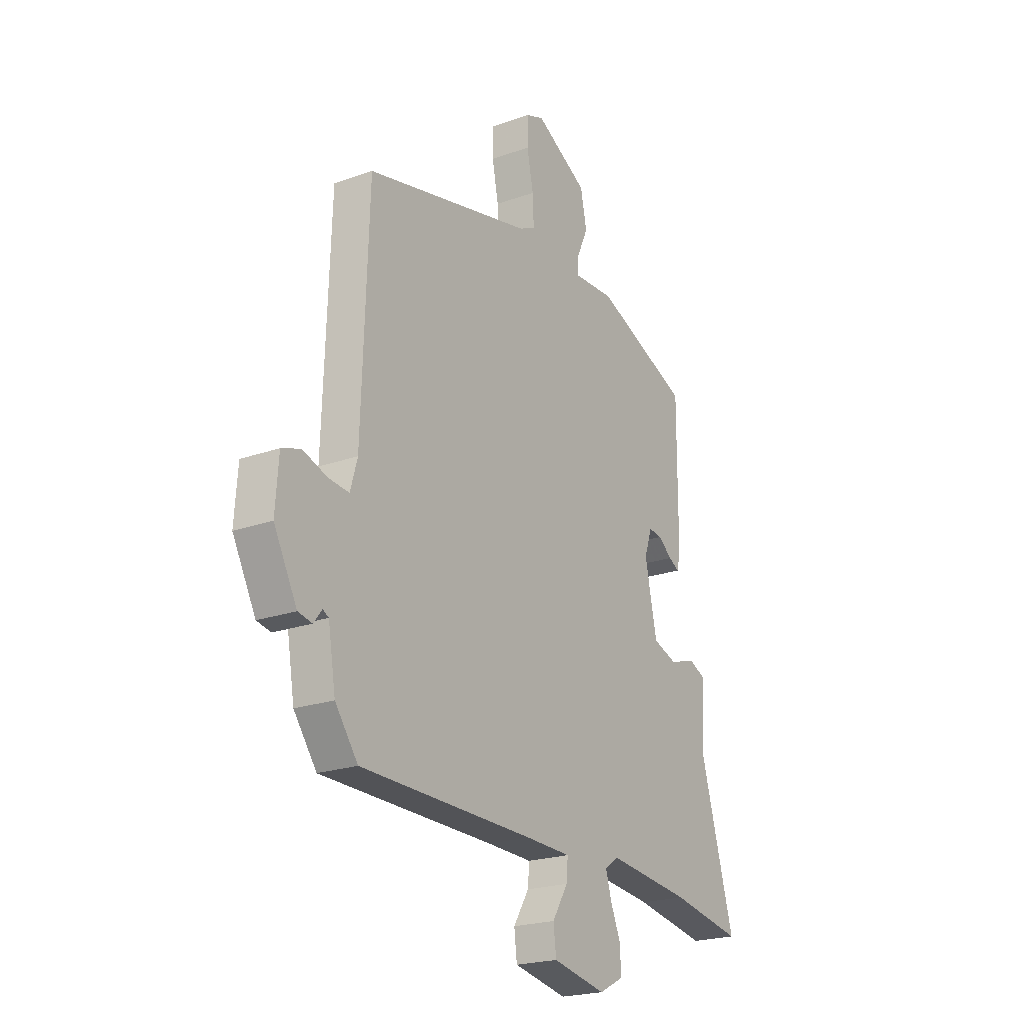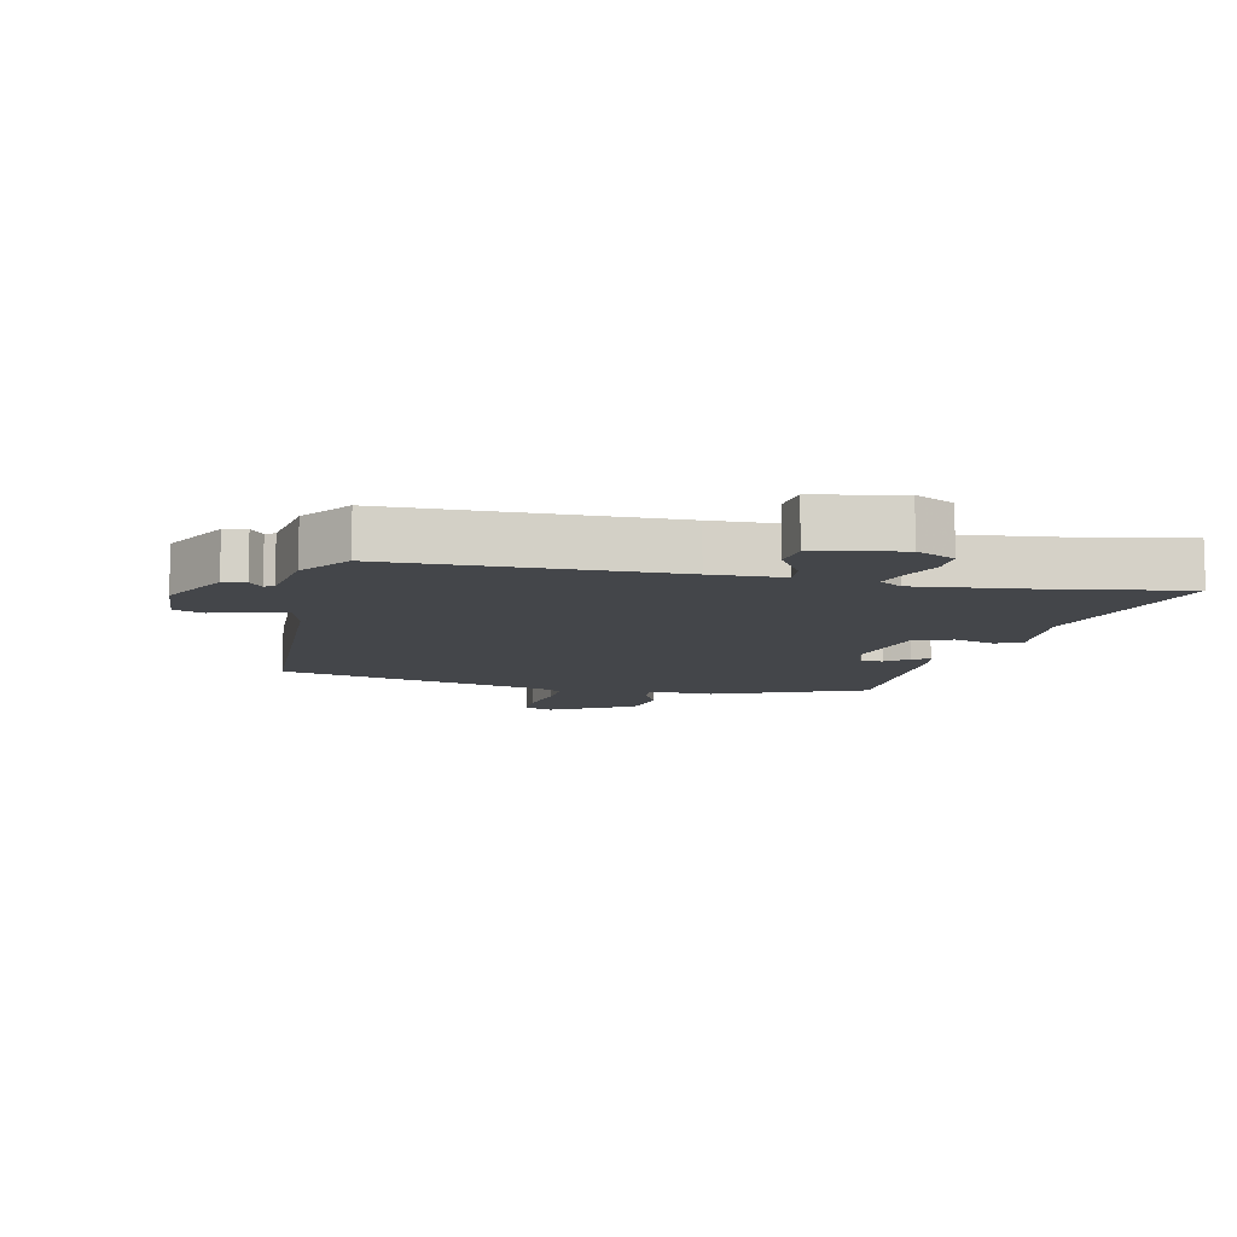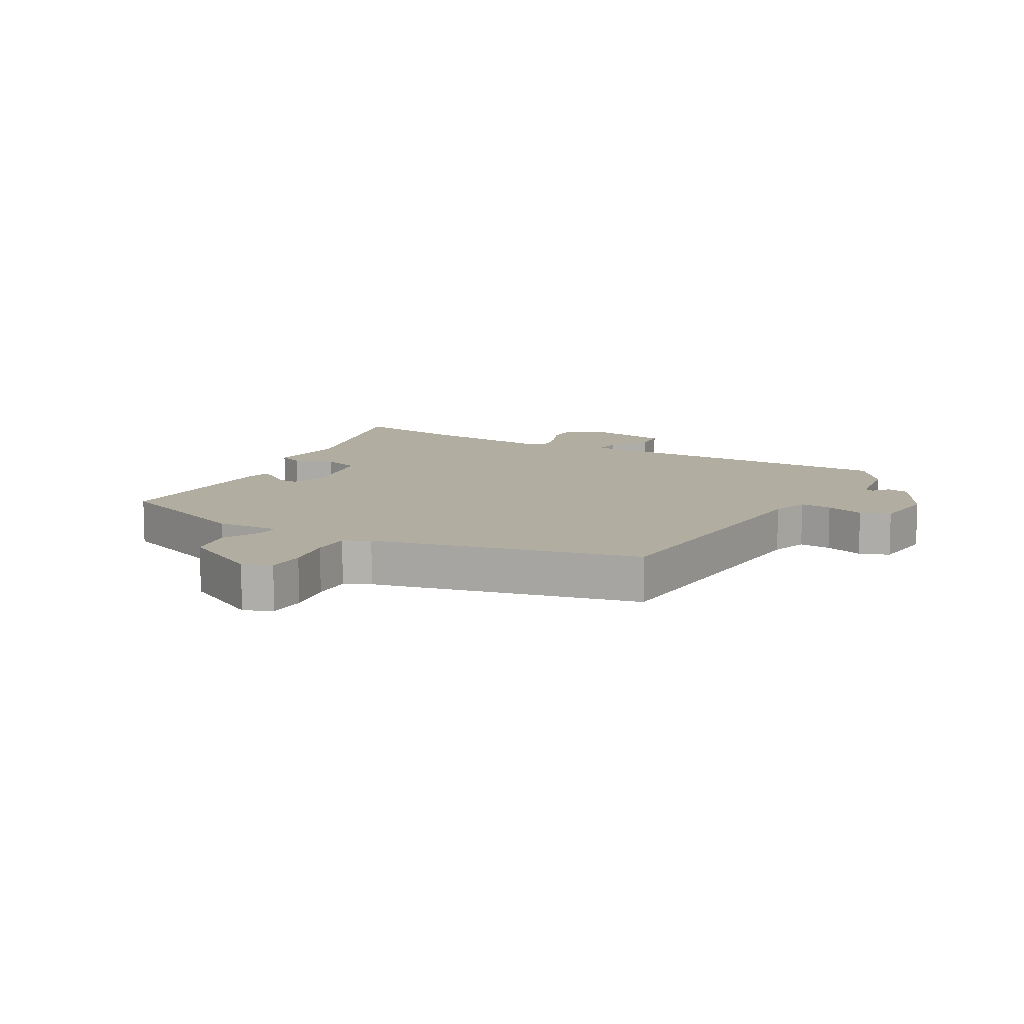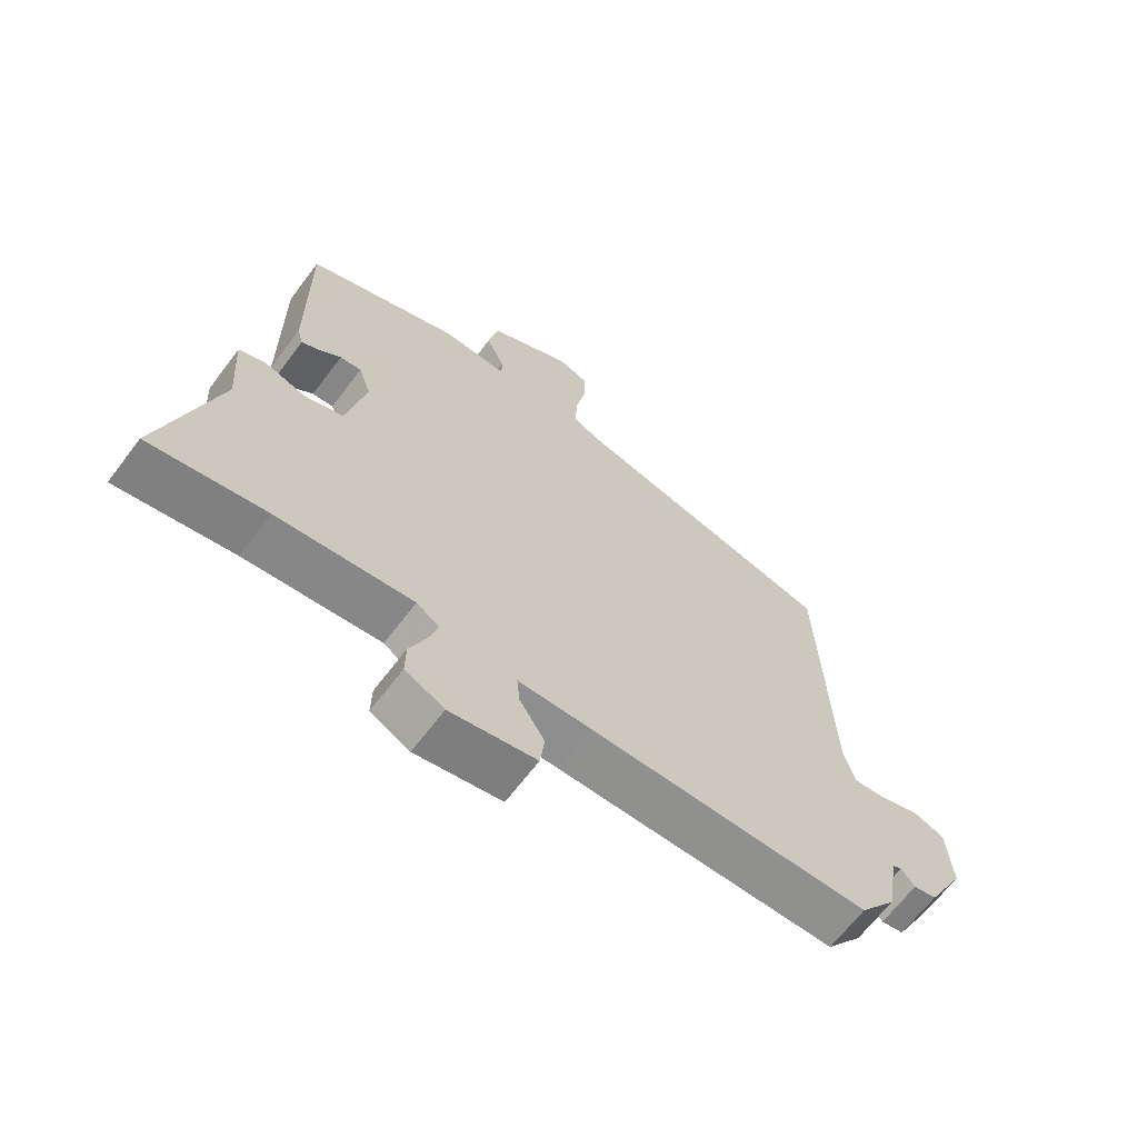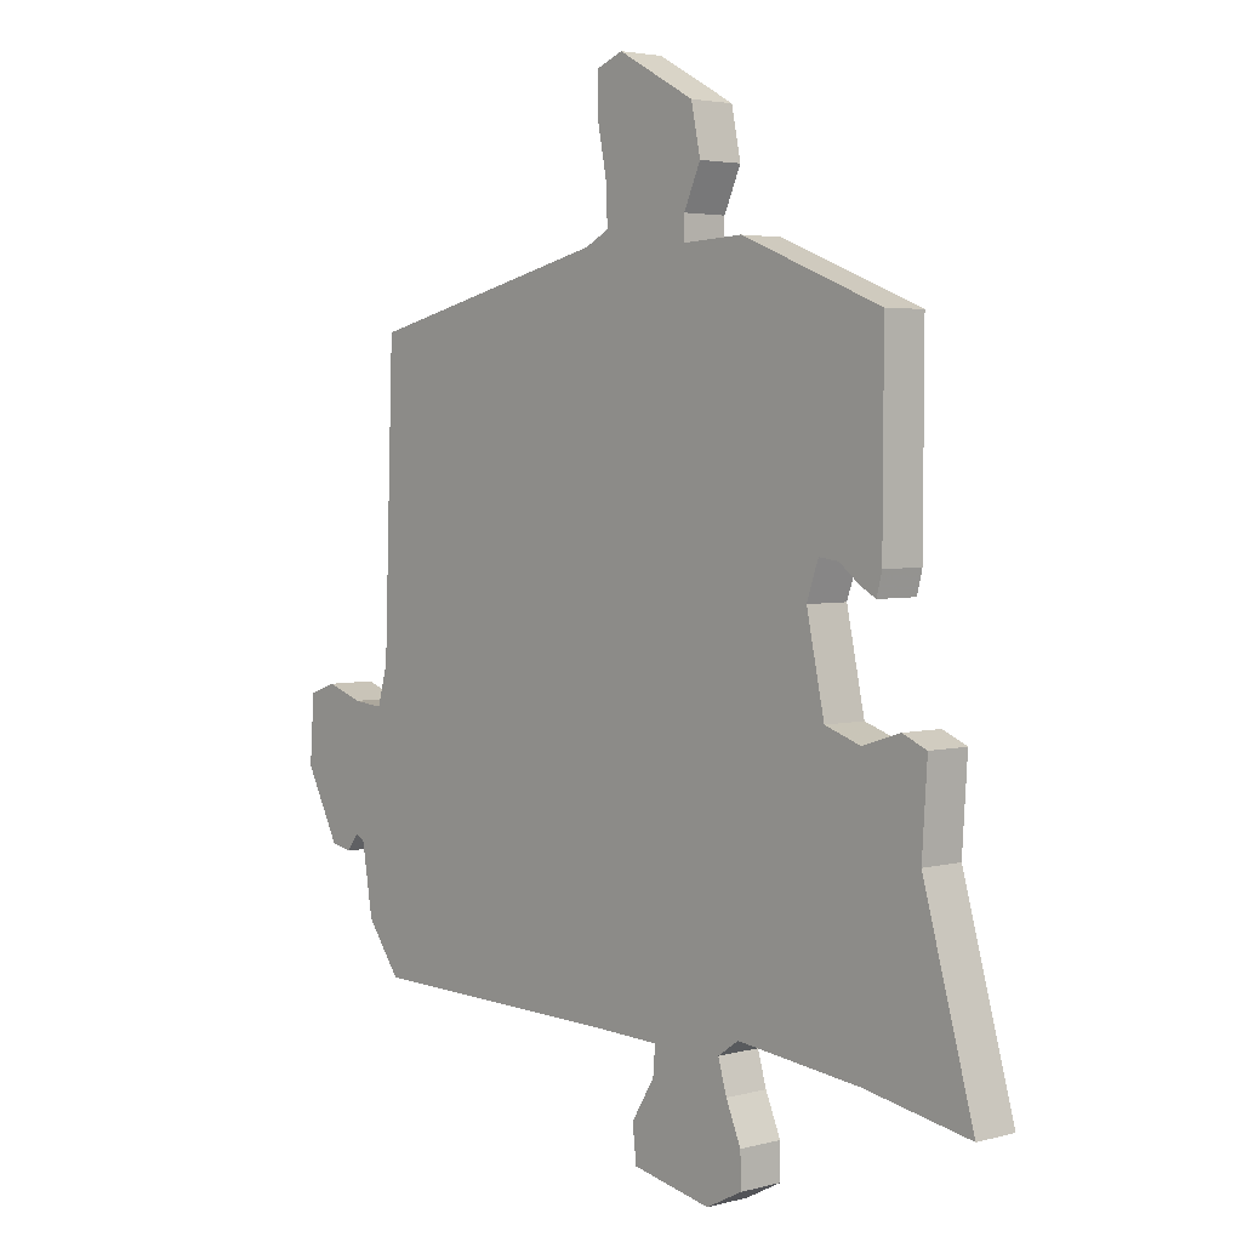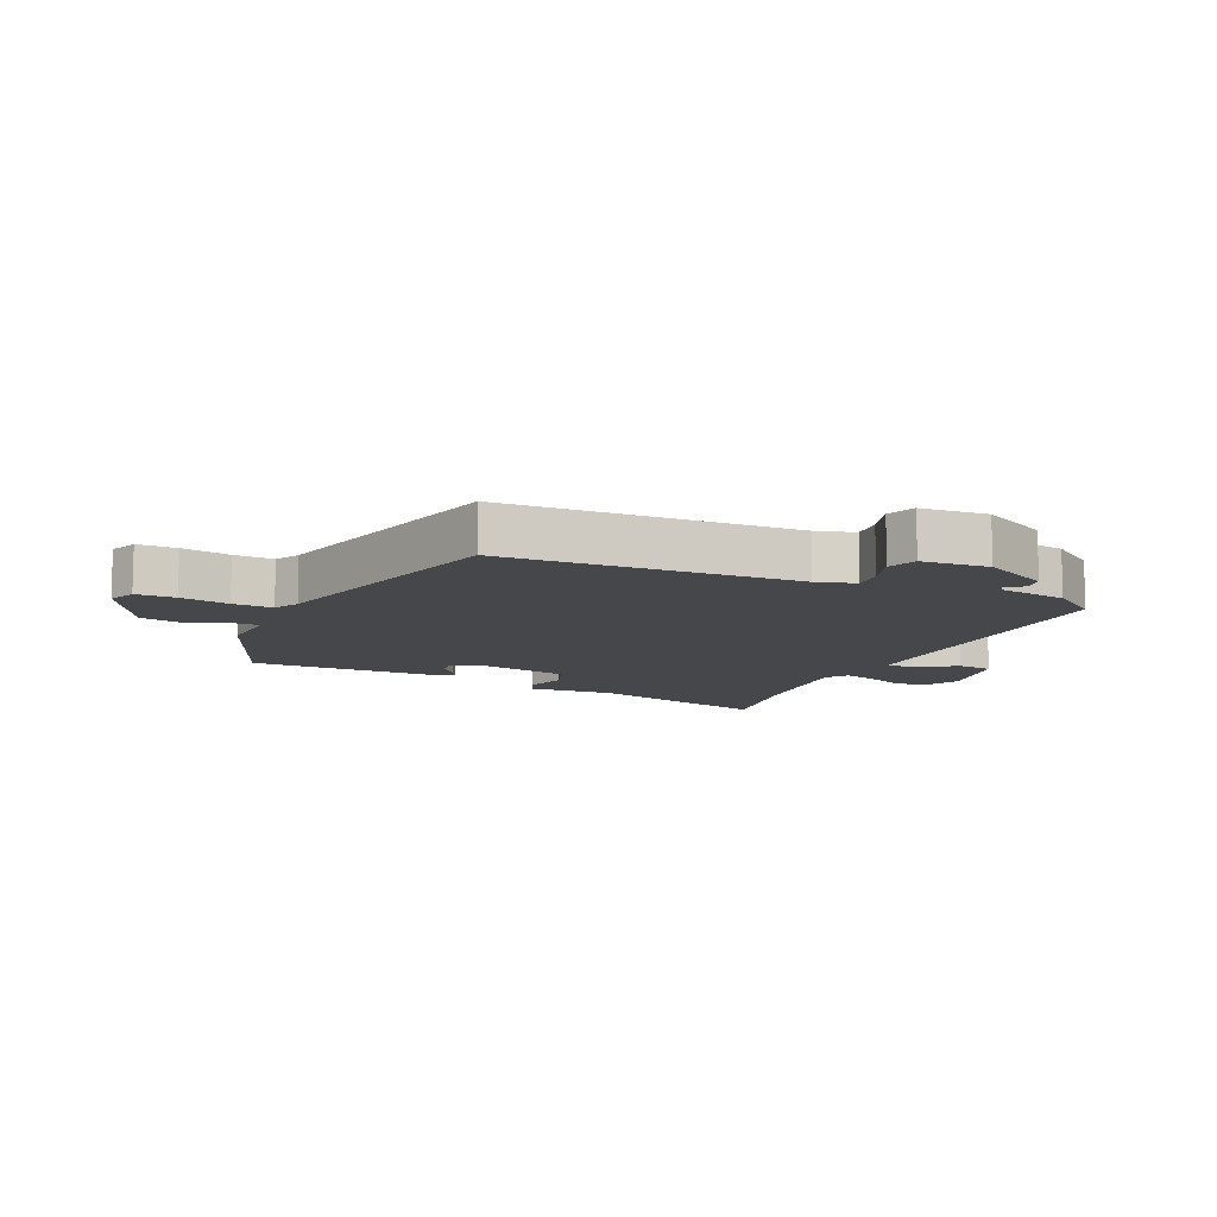
<metadata>
{"format":"obj","ext":"obj","renderer":"f3d","projection":"perspective","resolution":1024,"background":"white","views":[{"elev":-21.9,"azim":121.9,"up":"+Z"},{"elev":-9.8,"azim":167.7,"up":"+Y"},{"elev":10.4,"azim":29.9,"up":"+Y"},{"elev":-65.8,"azim":-37.0,"up":"+Z"},{"elev":3.6,"azim":-131.3,"up":"+Z"},{"elev":-10.2,"azim":65.4,"up":"+Y"}]}
</metadata>
<code>
v -0.446 0.07 -0.49
v -0.63 0.07 -0.523
v -0.542 0.07 -0.213
v -0.551 0.07 -0.074
v -0.509 0.07 -0.056
v -0.443 0.07 -0.077
v -0.381 0.07 -0.056
v -0.35 0.07 0.089
v -0.37 0.07 0.147
v -0.404 0.07 0.143
v -0.44 0.07 0.115
v -0.467 0.07 0.1
v -0.476 0.07 0.136
v -0.477 0.07 0.444
v -0.233 0.07 0.542
v -0.129 0.07 0.537
v -0.129 0.07 0.575
v -0.158 0.07 0.639
v -0.142 0.07 0.716
v -0.008 0.07 0.789
v 0.038 0.07 0.771
v 0.038 0.07 0.707
v 0.022 0.07 0.627
v 0.019 0.07 0.562
v 0.06 0.07 0.541
v 0.488 0.07 0.441
v 0.505 0.07 -0.034
v 0.523 0.07 -0.097
v 0.575 0.07 -0.092
v 0.638 0.07 -0.071
v 0.686 0.07 -0.088
v 0.694 0.07 -0.197
v 0.635 0.07 -0.308
v 0.599 0.07 -0.315
v 0.578 0.07 -0.288
v 0.563 0.07 -0.296
v 0.544 0.07 -0.409
v 0.486 0.07 -0.487
v 0.041 0.07 -0.492
v -0.075 0.07 -0.495
v -0.071 0.07 -0.541
v -0.031 0.07 -0.606
v -0.038 0.07 -0.664
v -0.175 0.07 -0.691
v -0.237 0.07 -0.659
v -0.236 0.07 -0.604
v -0.21 0.07 -0.543
v -0.195 0.07 -0.492
v -0.231 0.07 -0.467
v -0.446 0 -0.49
v -0.63 0 -0.523
v -0.542 0 -0.213
v -0.551 0 -0.074
v -0.509 0 -0.056
v -0.443 0 -0.077
v -0.381 0 -0.056
v -0.35 0 0.089
v -0.37 0 0.147
v -0.404 0 0.143
v -0.44 0 0.115
v -0.467 0 0.1
v -0.476 0 0.136
v -0.477 0 0.444
v -0.233 0 0.542
v -0.129 0 0.537
v -0.129 0 0.575
v -0.158 0 0.639
v -0.142 0 0.716
v -0.008 0 0.789
v 0.038 0 0.771
v 0.038 0 0.707
v 0.022 0 0.627
v 0.019 0 0.562
v 0.06 0 0.541
v 0.488 0 0.441
v 0.505 0 -0.034
v 0.523 0 -0.097
v 0.575 0 -0.092
v 0.638 0 -0.071
v 0.686 0 -0.088
v 0.694 0 -0.197
v 0.635 0 -0.308
v 0.599 0 -0.315
v 0.578 0 -0.288
v 0.563 0 -0.296
v 0.544 0 -0.409
v 0.486 0 -0.487
v 0.041 0 -0.492
v -0.075 0 -0.495
v -0.071 0 -0.541
v -0.031 0 -0.606
v -0.038 0 -0.664
v -0.175 0 -0.691
v -0.237 0 -0.659
v -0.236 0 -0.604
v -0.21 0 -0.543
v -0.195 0 -0.492
v -0.231 0 -0.467
f 45 46 47
f 44 45 47
f 43 44 47
f 42 43 47
f 41 42 47
f 40 41 47 48
f 39 40 48 49
f 38 39 49
f 37 38 49
f 36 37 49
f 33 34 35
f 32 33 35
f 31 32 35
f 30 31 35
f 29 30 35
f 36 49 1
f 35 36 1
f 29 35 1
f 28 29 1
f 25 26 27
f 28 1 2
f 27 28 2
f 25 27 2
f 24 25 2
f 21 22 23
f 20 21 23
f 19 20 23
f 18 19 23
f 17 18 23
f 16 17 23 24
f 14 15 16
f 13 14 16
f 12 13 16
f 11 12 16
f 10 11 16
f 9 10 16 24
f 3 4 5 6
f 3 6 7
f 2 3 7
f 24 2 7
f 8 9 24
f 7 8 24
f 96 95 94
f 96 94 93
f 96 93 92
f 96 92 91
f 96 91 90
f 97 96 90 89
f 98 97 89 88
f 98 88 87
f 98 87 86
f 98 86 85
f 84 83 82
f 84 82 81
f 84 81 80
f 84 80 79
f 84 79 78
f 50 98 85
f 50 85 84
f 50 84 78
f 50 78 77
f 76 75 74
f 51 50 77
f 51 77 76
f 51 76 74
f 51 74 73
f 72 71 70
f 72 70 69
f 72 69 68
f 72 68 67
f 72 67 66
f 73 72 66 65
f 65 64 63
f 65 63 62
f 65 62 61
f 65 61 60
f 65 60 59
f 73 65 59 58
f 55 54 53 52
f 56 55 52
f 56 52 51
f 56 51 73
f 73 58 57
f 73 57 56
f 1 50 51 2
f 2 51 52 3
f 3 52 53 4
f 4 53 54 5
f 5 54 55 6
f 6 55 56 7
f 7 56 57 8
f 8 57 58 9
f 9 58 59 10
f 10 59 60 11
f 11 60 61 12
f 12 61 62 13
f 13 62 63 14
f 14 63 64 15
f 15 64 65 16
f 16 65 66 17
f 17 66 67 18
f 18 67 68 19
f 19 68 69 20
f 20 69 70 21
f 21 70 71 22
f 22 71 72 23
f 23 72 73 24
f 24 73 74 25
f 25 74 75 26
f 26 75 76 27
f 27 76 77 28
f 28 77 78 29
f 29 78 79 30
f 30 79 80 31
f 31 80 81 32
f 32 81 82 33
f 33 82 83 34
f 34 83 84 35
f 35 84 85 36
f 36 85 86 37
f 37 86 87 38
f 38 87 88 39
f 39 88 89 40
f 40 89 90 41
f 41 90 91 42
f 42 91 92 43
f 43 92 93 44
f 44 93 94 45
f 45 94 95 46
f 46 95 96 47
f 47 96 97 48
f 48 97 98 49
f 49 98 50 1

</code>
